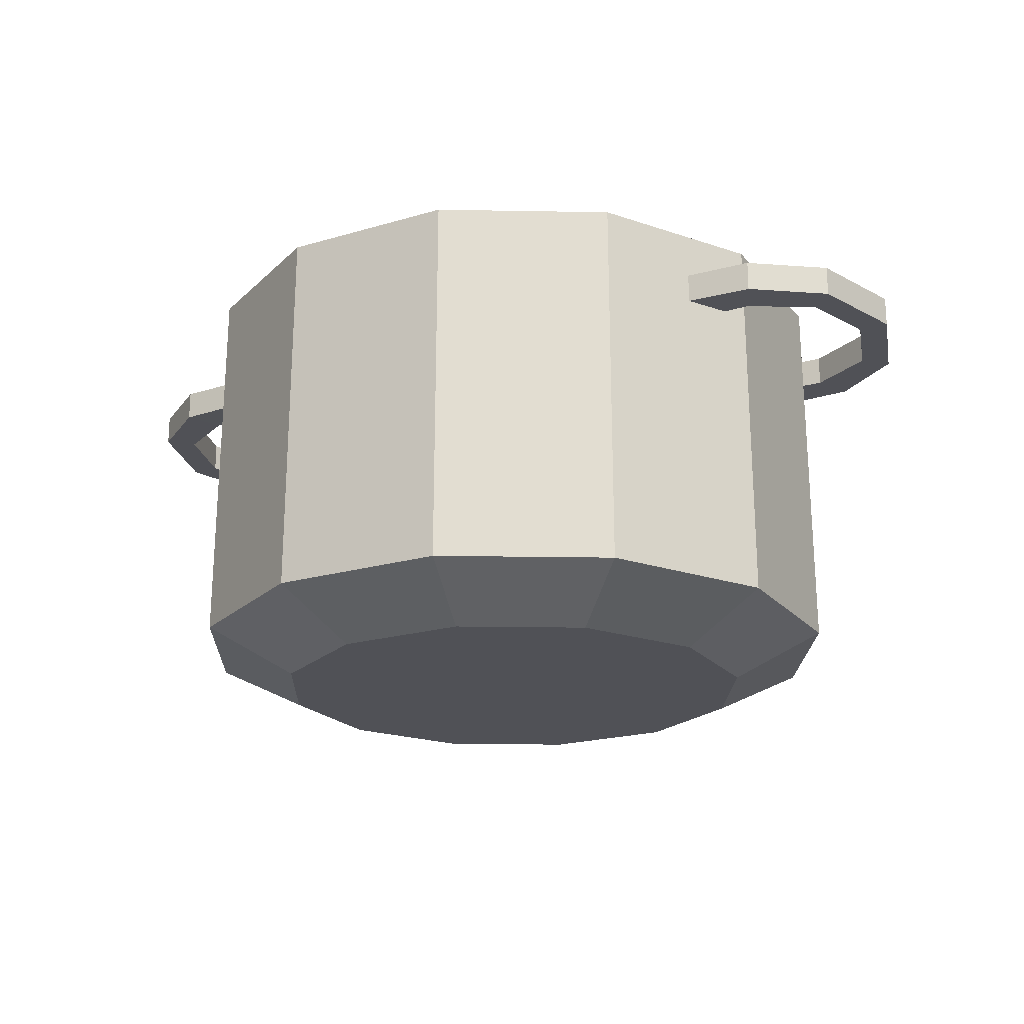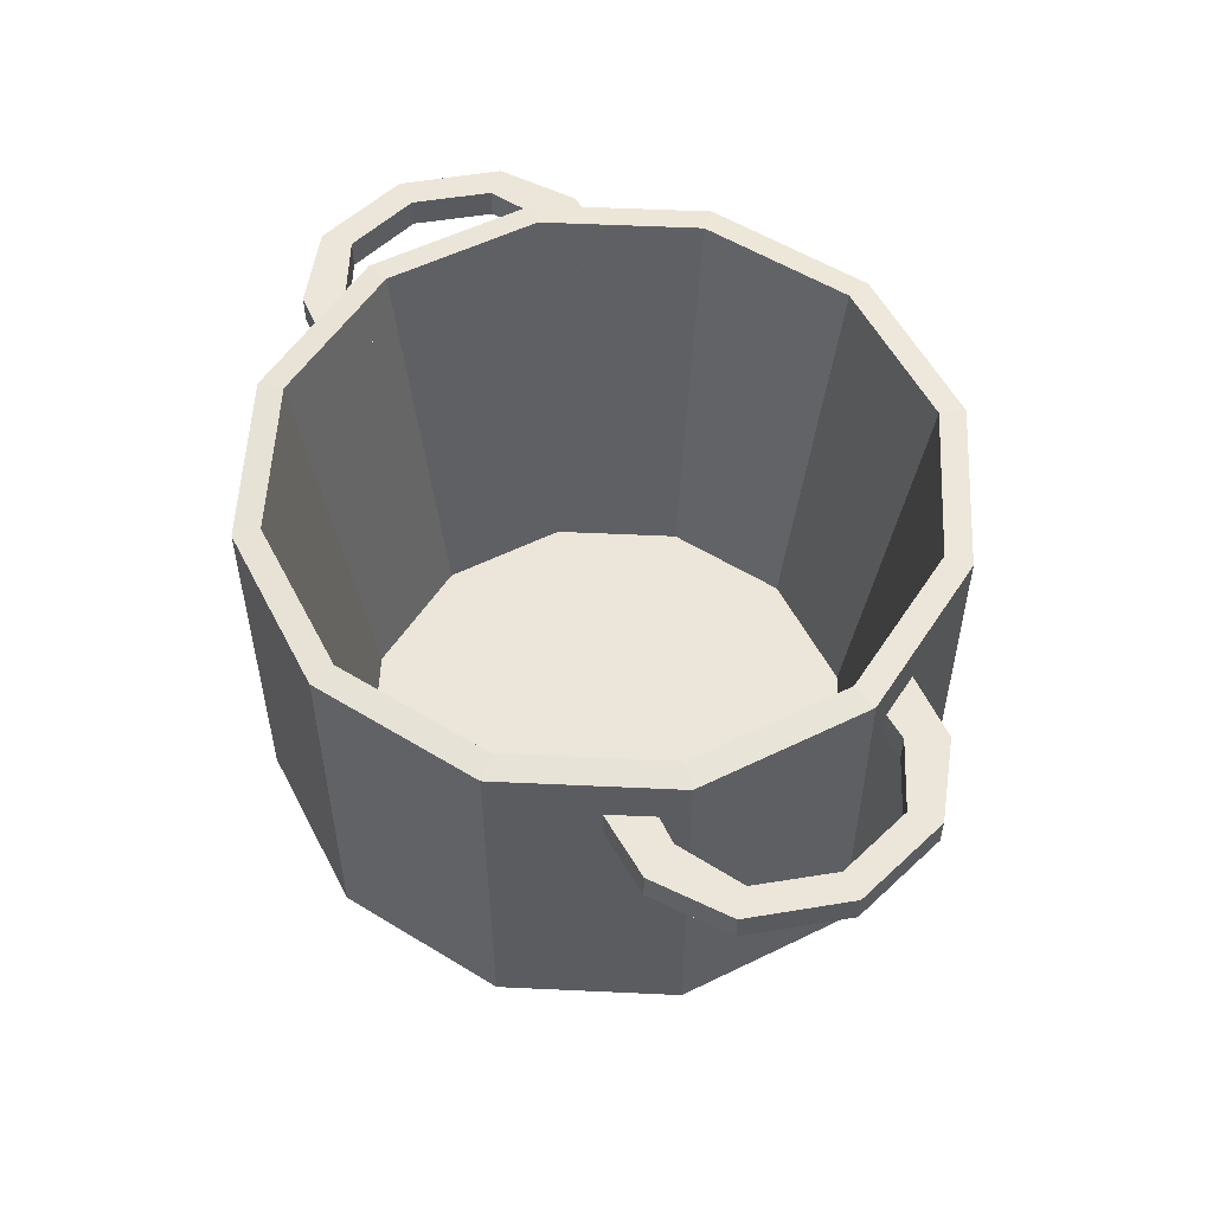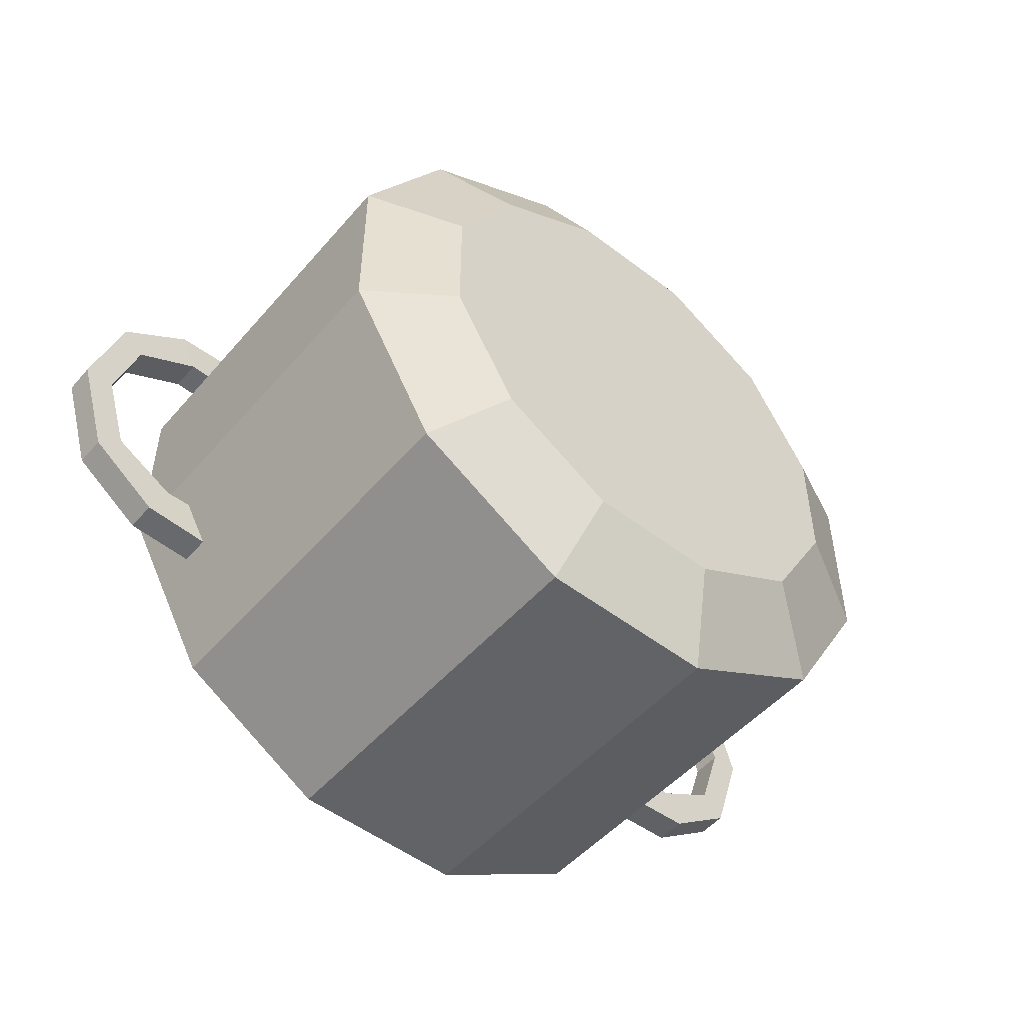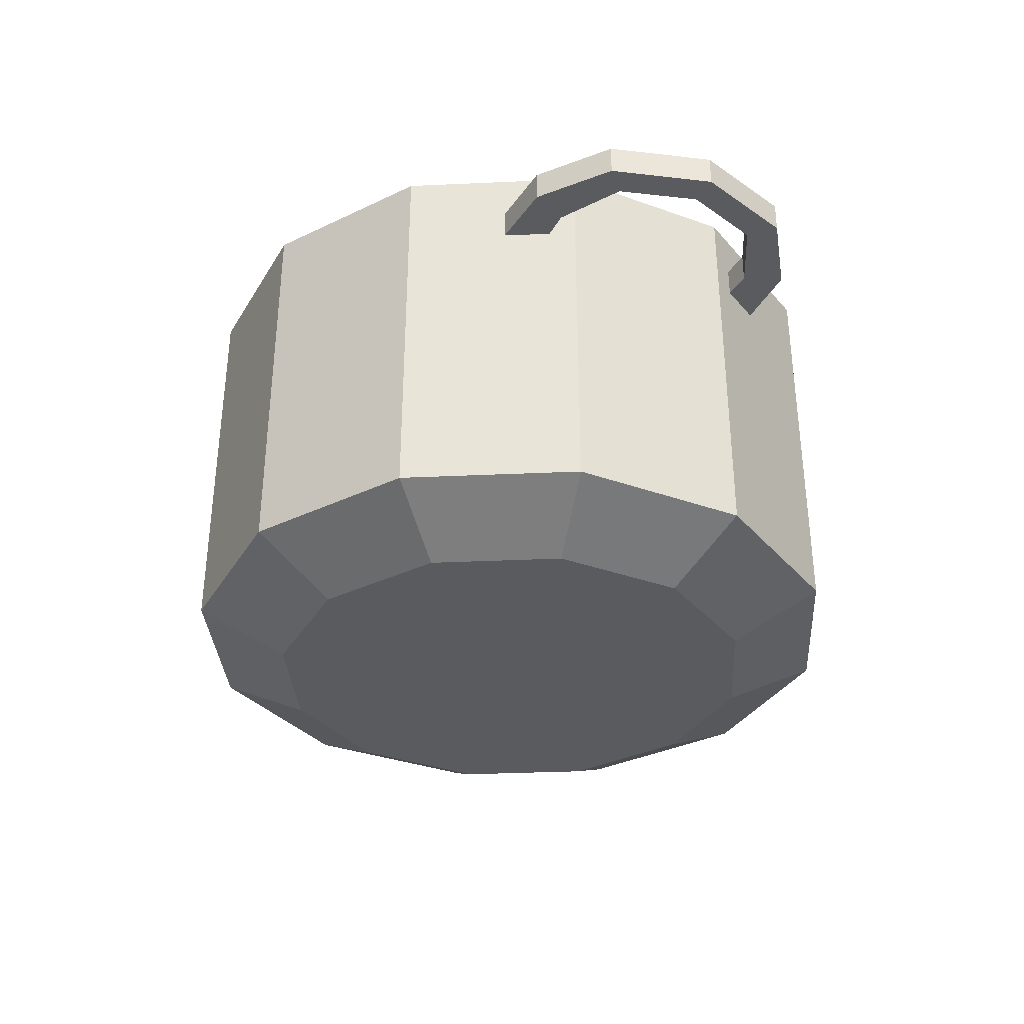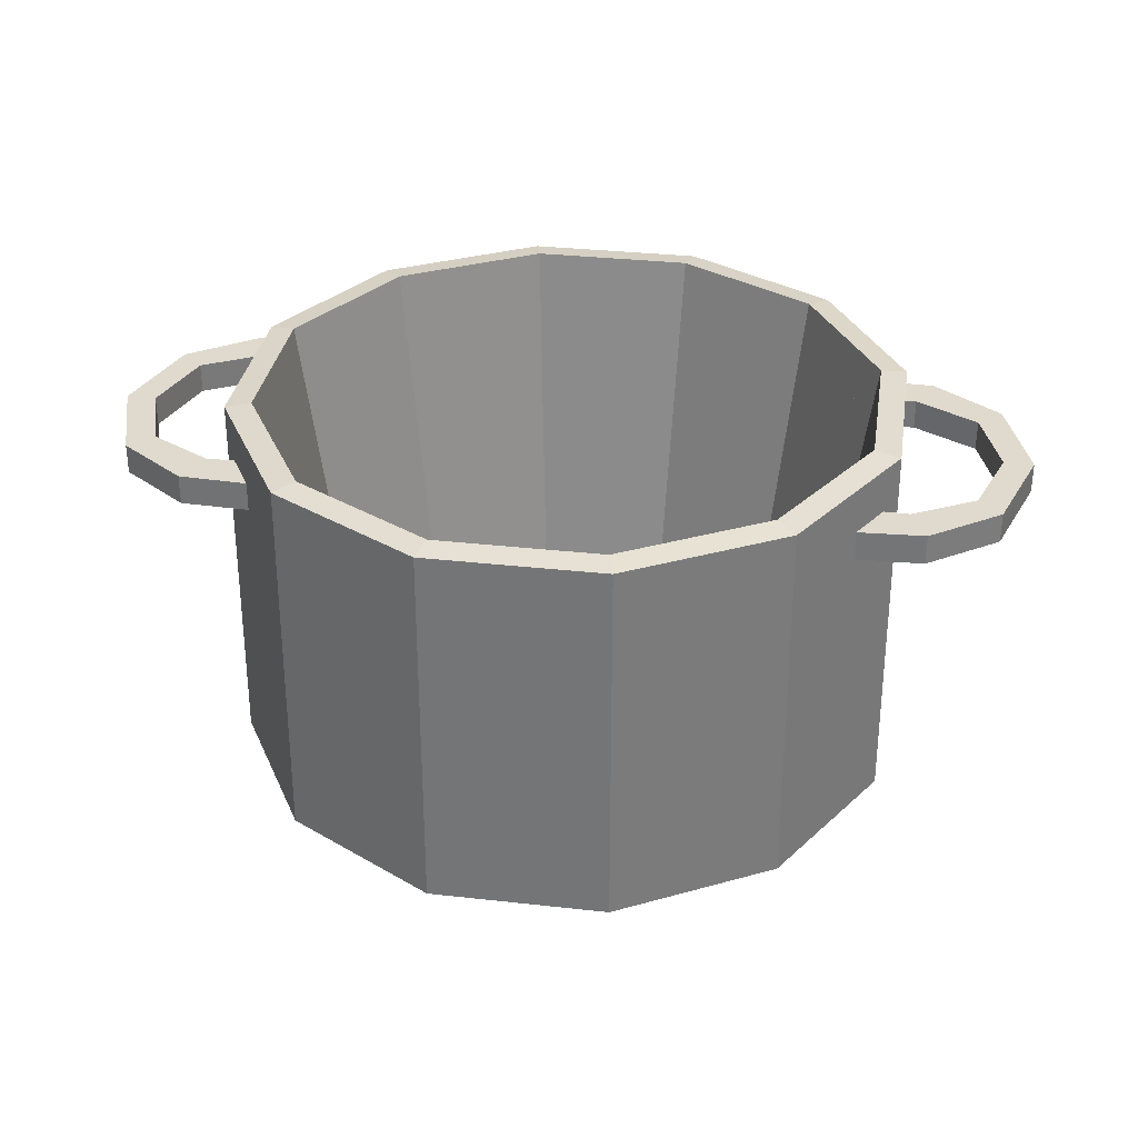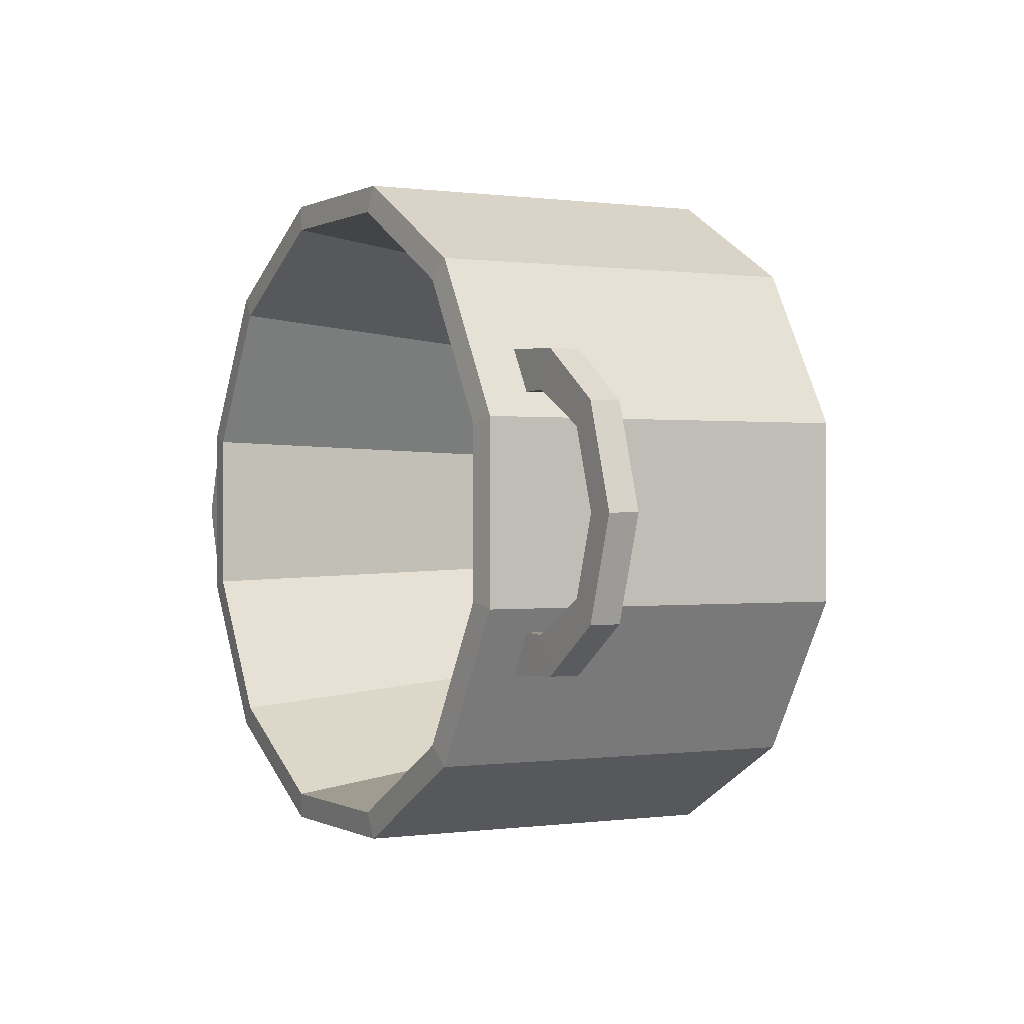
<metadata>
{"format":"obj","ext":"obj","renderer":"f3d","projection":"perspective","resolution":1024,"background":"white","views":[{"elev":-20.5,"azim":-151.8,"up":"+Y"},{"elev":55.3,"azim":62.8,"up":"+Y"},{"elev":-51.3,"azim":-39.7,"up":"+Z"},{"elev":-33.0,"azim":63.6,"up":"+Y"},{"elev":32.7,"azim":-171.2,"up":"+Y"},{"elev":0.1,"azim":-119.8,"up":"+Z"}]}
</metadata>
<code>
o CookingPot_Cylinder.004
v 0.1434 0.2545 -0.1434
v 0.1959 0.2545 -0.05249
v 0.1959 0.2545 0.05249
v 0.1434 0.2545 0.1434
v 0.05248 0.2545 0.1959
v -0.05249 0.2545 0.1959
v -0.1434 0.2545 0.1434
v -0.1959 0.2545 0.05249
v -0.1959 0.2545 -0.05249
v -0.1434 0.2545 -0.1434
v -0.05249 0.2545 -0.1959
v 0.05248 0.2545 -0.1959
v 0.1451 0 -0.03888
v 0.1062 0 -0.1062
v 0.1451 0 0.03888
v 0.1062 0 0.1062
v 0.03888 0 0.1451
v -0.03889 0 0.1451
v -0.1062 0 0.1062
v -0.1451 0 0.03888
v -0.1451 0 -0.03888
v -0.1062 0 -0.1062
v -0.03889 0 -0.1451
v 0.03888 0 -0.1451
v 0.1448 0.00239 -0.0388
v 0.106 0.00239 -0.106
v 0.1448 0.00239 0.0388
v 0.106 0.00239 0.106
v 0.03879 0.00239 0.1448
v -0.0388 0.00239 0.1448
v -0.106 0.00239 0.106
v -0.1448 0.00239 0.0388
v -0.1448 0.00239 -0.0388
v -0.106 0.00239 -0.106
v -0.0388 0.00239 -0.1448
v 0.03879 0.00239 -0.1448
v 0.1806 0.2564 -0.04838
v 0.1322 0.2564 -0.1322
v 0.1806 0.2564 0.04838
v 0.1322 0.2564 0.1322
v 0.04837 0.2564 0.1806
v -0.04839 0.2564 0.1806
v -0.1322 0.2564 0.1322
v -0.1806 0.2564 0.04838
v -0.1806 0.2564 -0.04838
v -0.1322 0.2564 -0.1322
v -0.04839 0.2564 -0.1806
v 0.04837 0.2564 -0.1806
v 0.1446 0.02646 -0.1446
v 0.1976 0.02646 -0.05294
v 0.1976 0.02646 0.05294
v 0.1446 0.02646 0.1446
v 0.05294 0.02646 0.1976
v -0.05295 0.02646 0.1976
v -0.1447 0.02646 0.1446
v -0.1976 0.02646 0.05294
v -0.1976 0.02646 -0.05294
v -0.1447 0.02646 -0.1446
v -0.05295 0.02646 -0.1976
v 0.05294 0.02646 -0.1976
v -0.1652 0.2269 -0.09095
v -0.2135 0.2271 -0.0888
v -0.1652 0.2092 0.06591
v -0.1652 0.2269 0.06591
v -0.1652 0.2092 -0.09095
v -0.2034 0.209 0.06715
v -0.2135 0.209 -0.0888
v -0.2034 0.2271 0.06715
v -0.2034 0.2271 -0.06668
v -0.2034 0.209 -0.06668
v -0.2135 0.209 0.08927
v -0.1652 0.2092 0.09143
v -0.2135 0.2271 0.08927
v -0.1652 0.2269 0.09143
v -0.1652 0.2269 -0.06544
v -0.1652 0.2092 -0.06544
v -0.2732 0.2271 0.000236
v -0.2732 0.209 0.000236
v -0.2554 0.2271 0.000236
v -0.2554 0.209 0.000236
v -0.2548 0.2271 -0.05894
v -0.2548 0.209 -0.05894
v -0.2409 0.209 -0.04578
v -0.2409 0.2271 -0.04578
v -0.2409 0.209 0.04625
v -0.2409 0.2271 0.04625
v -0.2548 0.209 0.05941
v -0.2548 0.2271 0.05941
v 0.1668 0.2269 -0.09095
v 0.2151 0.2271 -0.0888
v 0.1668 0.2092 0.06591
v 0.1668 0.2269 0.06591
v 0.1668 0.2092 -0.09095
v 0.205 0.209 0.06715
v 0.2151 0.209 -0.0888
v 0.205 0.2271 0.06715
v 0.205 0.2271 -0.06668
v 0.205 0.209 -0.06668
v 0.2151 0.209 0.08927
v 0.1668 0.2092 0.09143
v 0.2151 0.2271 0.08927
v 0.1668 0.2269 0.09143
v 0.1668 0.2269 -0.06544
v 0.1668 0.2092 -0.06544
v 0.2748 0.2271 0.000236
v 0.2748 0.209 0.000236
v 0.257 0.2271 0.000236
v 0.257 0.209 0.000236
v 0.2564 0.2271 -0.05894
v 0.2564 0.209 -0.05894
v 0.2425 0.209 -0.04578
v 0.2425 0.2271 -0.04578
v 0.2425 0.209 0.04625
v 0.2425 0.2271 0.04625
v 0.2564 0.209 0.05941
v 0.2564 0.2271 0.05941
f 13 15 16 17 18 19 20 21 22 23 24 14
f 49 1 2 50
f 50 2 3 51
f 51 3 4 52
f 52 4 5 53
f 53 5 6 54
f 54 6 7 55
f 55 7 8 56
f 56 8 9 57
f 57 9 10 58
f 58 10 11 59
f 59 11 12 60
f 60 12 1 49
f 25 26 36 35 34 33 32 31 30 29 28 27
f 26 25 37 38
f 25 27 39 37
f 27 28 40 39
f 28 29 41 40
f 29 30 42 41
f 30 31 43 42
f 31 32 44 43
f 32 33 45 44
f 33 34 46 45
f 34 35 47 46
f 35 36 48 47
f 36 26 38 48
f 10 9 45 46
f 7 6 42 43
f 4 3 39 40
f 11 10 46 47
f 8 7 43 44
f 5 4 40 41
f 12 11 47 48
f 2 1 38 37
f 9 8 44 45
f 6 5 41 42
f 1 12 48 38
f 3 2 37 39
f 24 60 49 14
f 23 59 60 24
f 22 58 59 23
f 21 57 58 22
f 20 56 57 21
f 19 55 56 20
f 18 54 55 19
f 17 53 54 18
f 16 52 53 17
f 15 51 52 16
f 13 50 51 15
f 14 49 50 13
f 66 68 64 63
f 84 79 80 83
f 85 86 68 66
f 71 72 74 73
f 83 70 69 84
f 87 71 73 88
f 83 82 67 70
f 70 67 65 76
f 64 68 73 74
f 67 62 61 65
f 85 66 71 87
f 66 63 72 71
f 82 81 62 67
f 82 78 77 81
f 70 76 75 69
f 75 61 62 69
f 86 79 77 88
f 79 84 81 77
f 69 62 81 84
f 68 86 88 73
f 83 80 78 82
f 80 85 87 78
f 78 87 88 77
f 79 86 85 80
f 94 91 92 96
f 112 111 108 107
f 113 94 96 114
f 99 101 102 100
f 111 112 97 98
f 115 116 101 99
f 111 98 95 110
f 98 104 93 95
f 92 102 101 96
f 95 93 89 90
f 113 115 99 94
f 94 99 100 91
f 110 95 90 109
f 110 109 105 106
f 98 97 103 104
f 103 97 90 89
f 114 116 105 107
f 107 105 109 112
f 97 112 109 90
f 96 101 116 114
f 111 110 106 108
f 108 106 115 113
f 106 105 116 115
f 107 108 113 114

</code>
